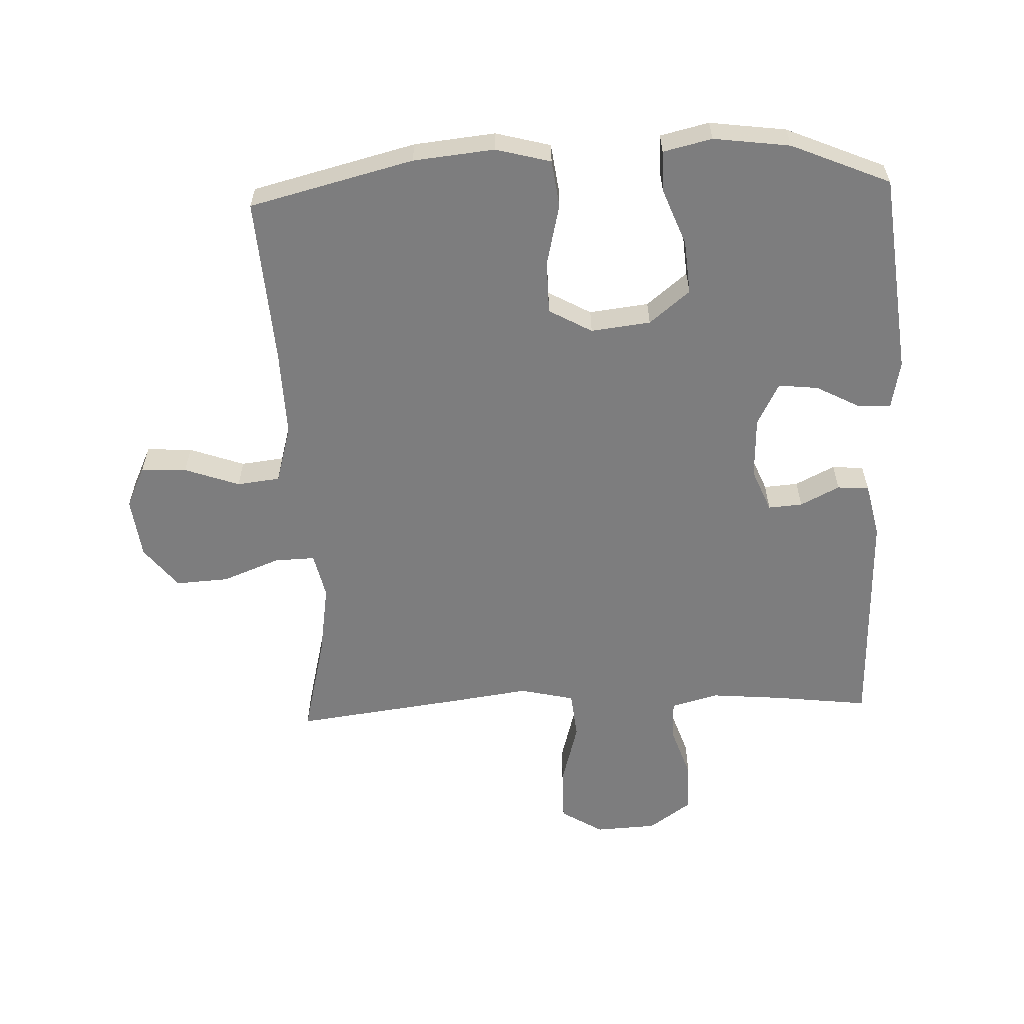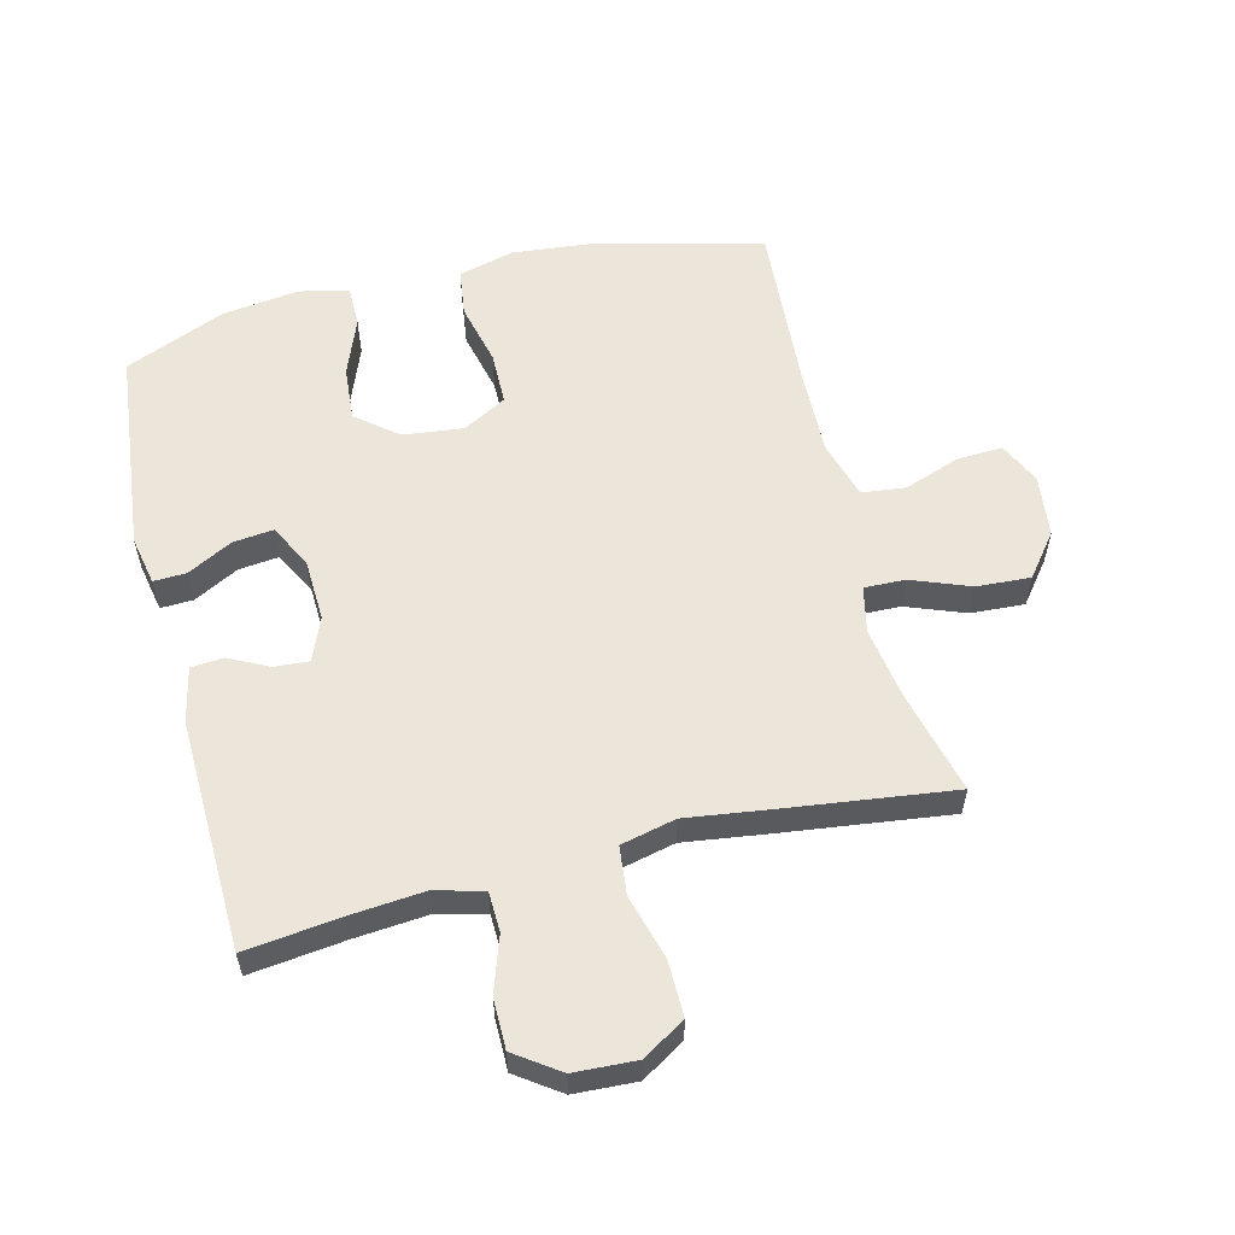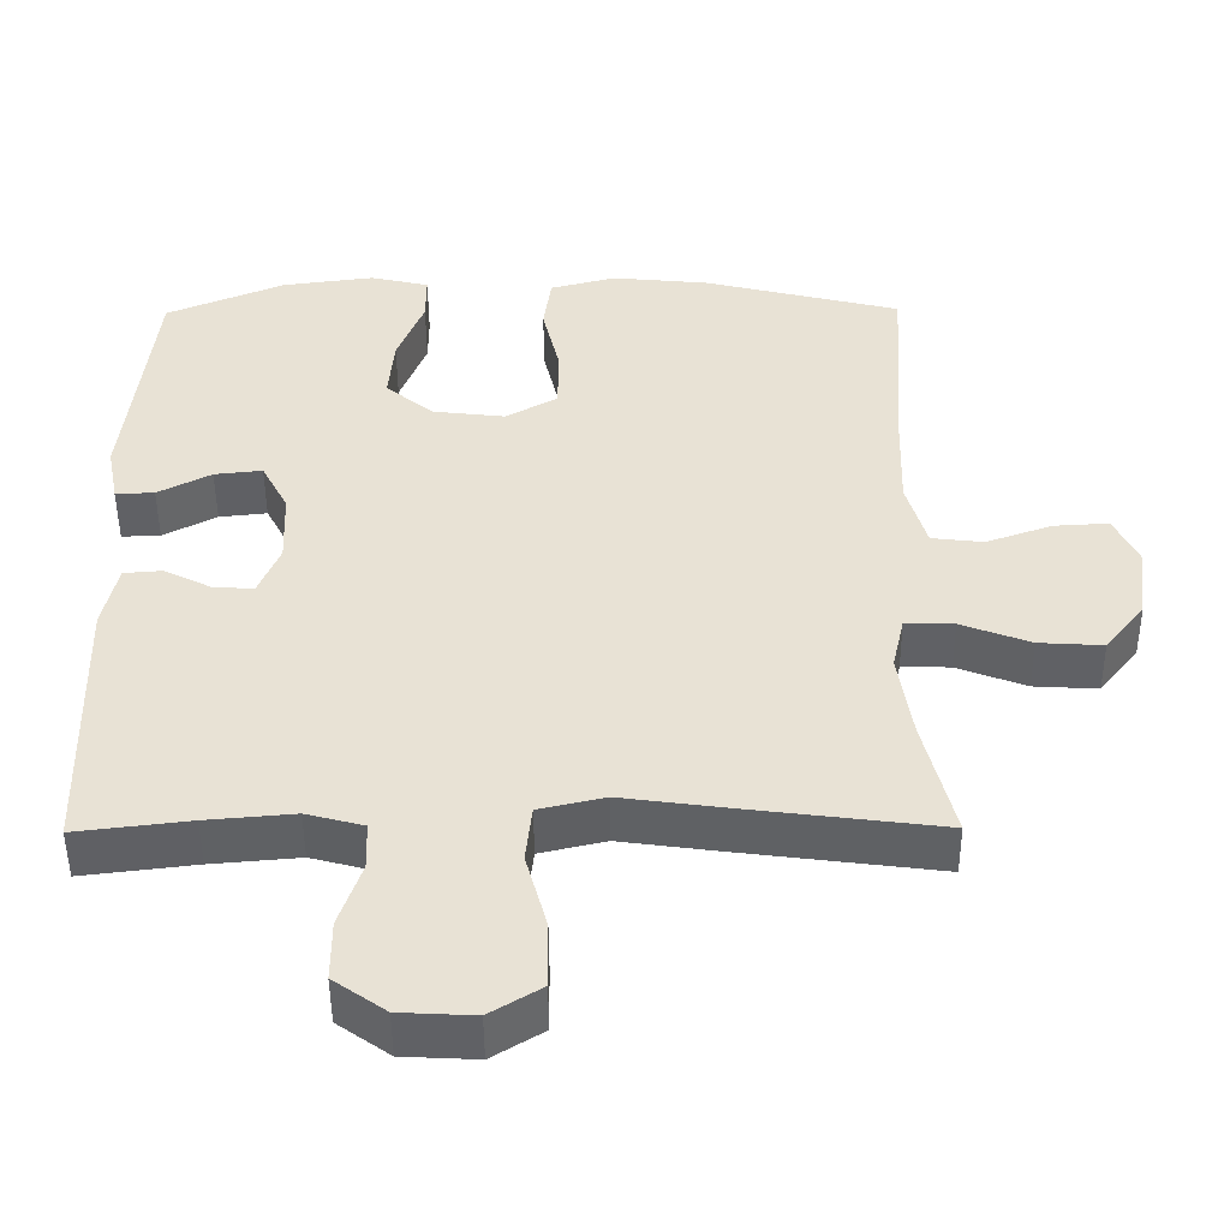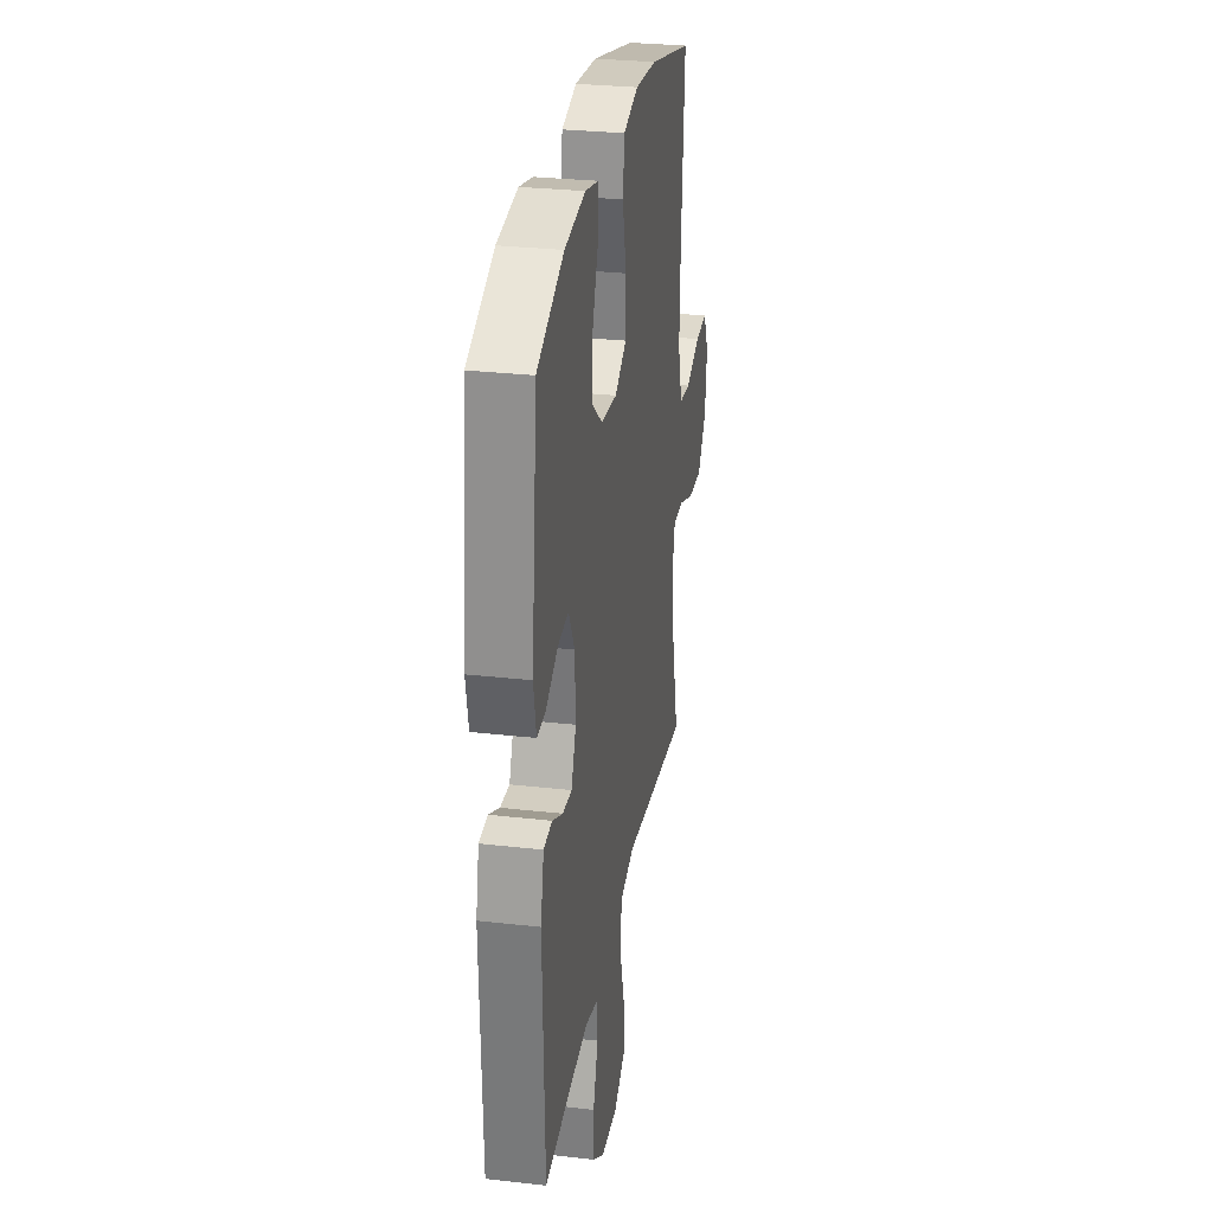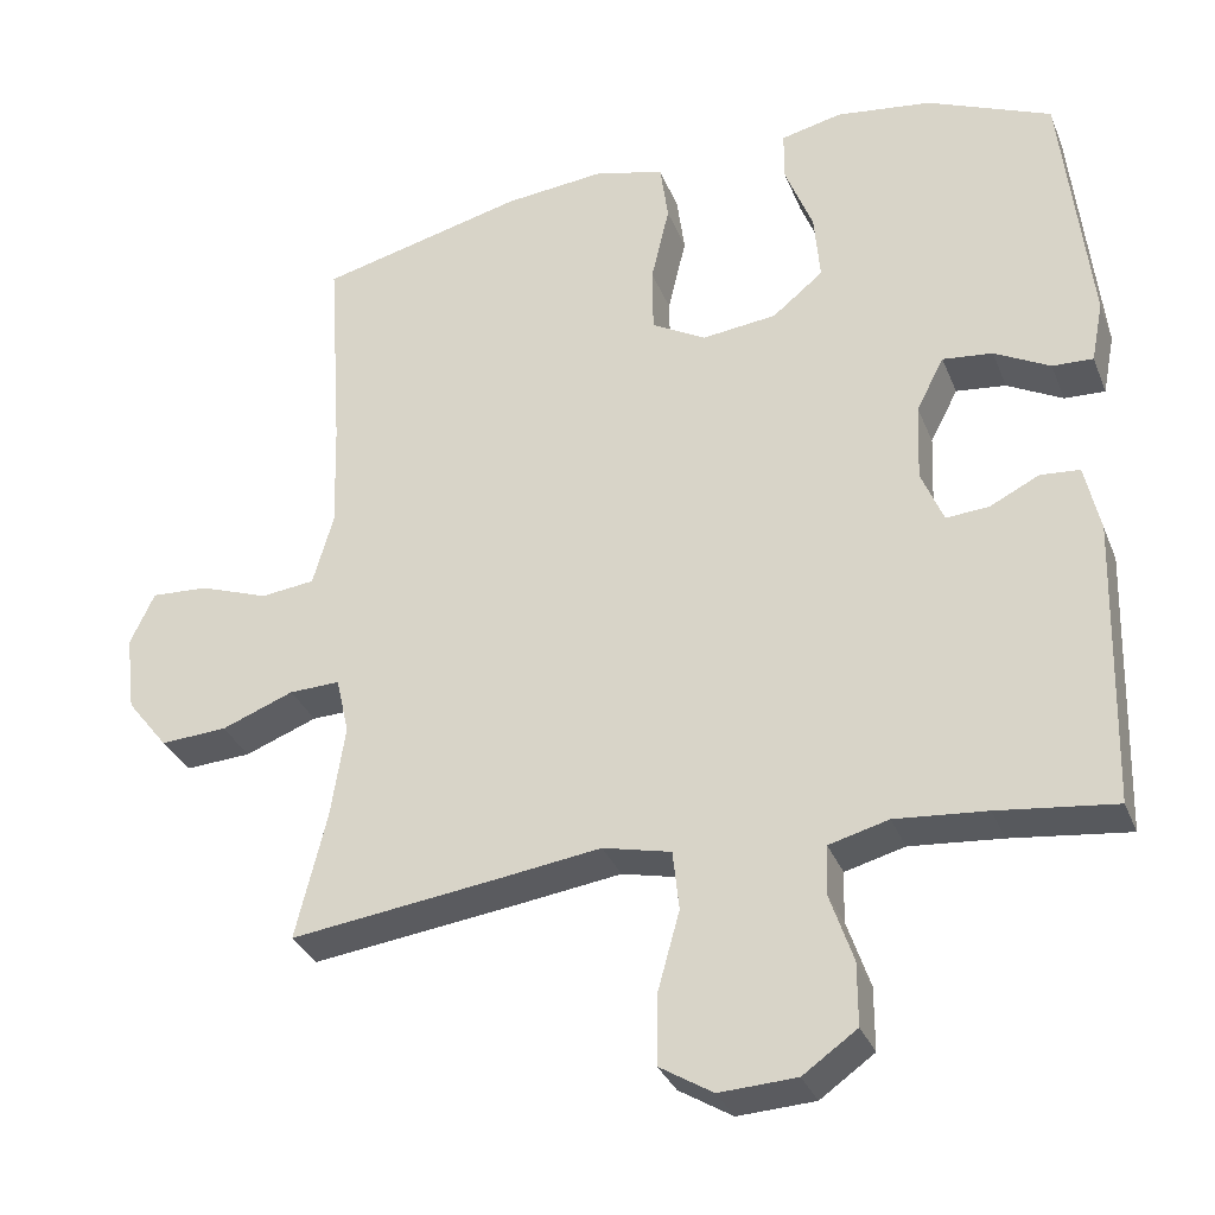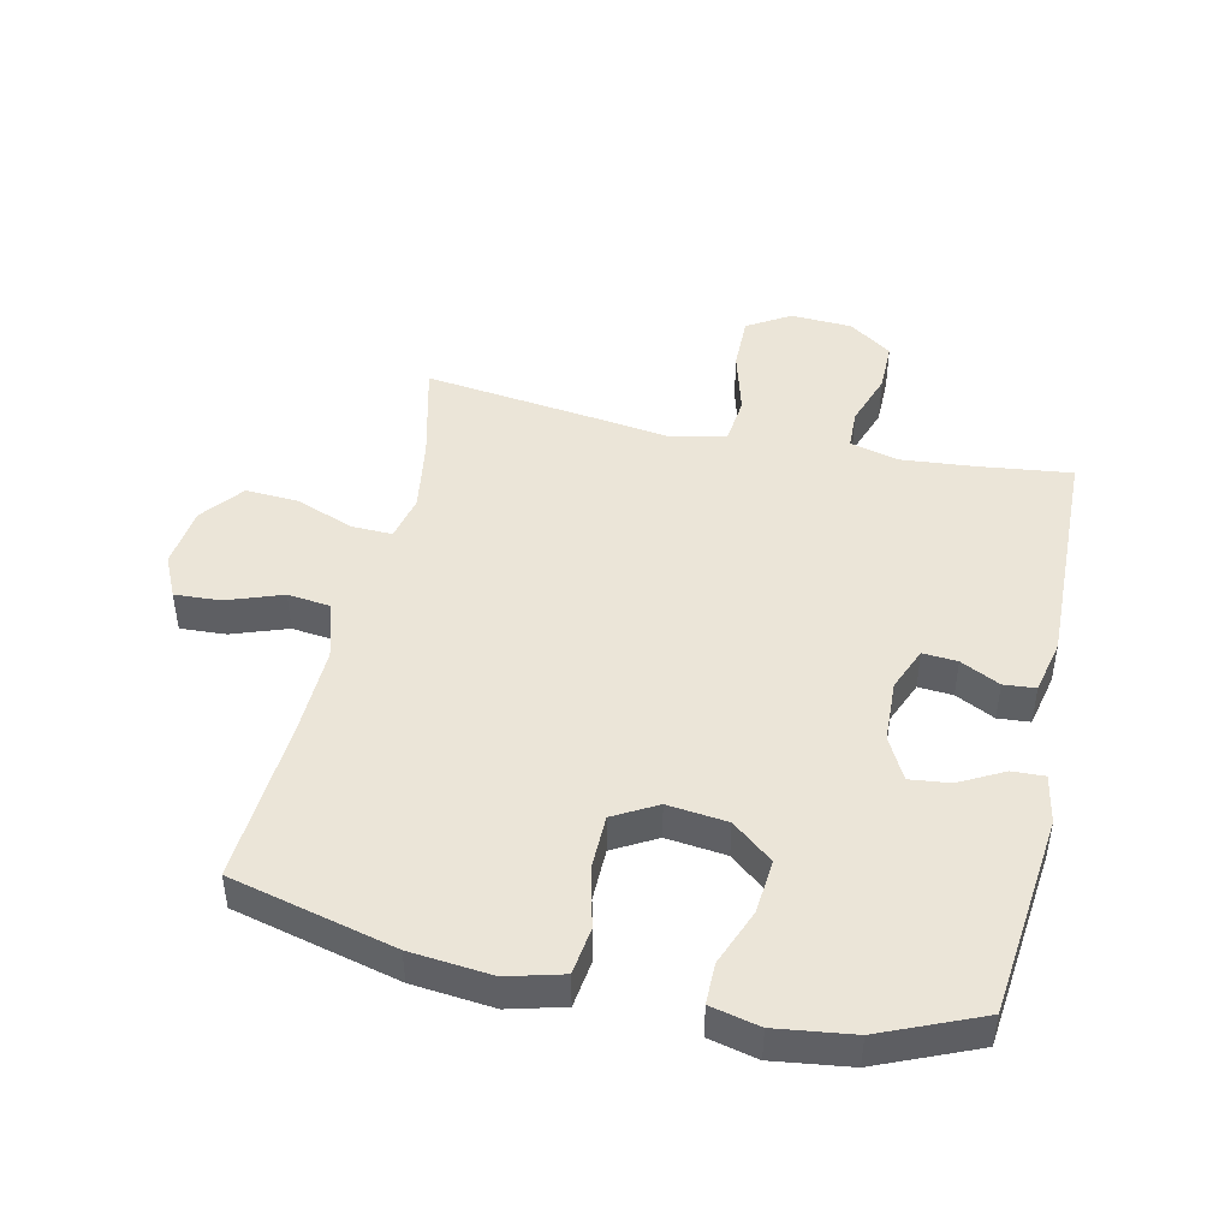
<metadata>
{"format":"obj","ext":"obj","renderer":"f3d","projection":"perspective","resolution":1024,"background":"white","views":[{"elev":-59.2,"azim":2.3,"up":"+Y"},{"elev":57.2,"azim":165.9,"up":"+Y"},{"elev":-49.1,"azim":-179.6,"up":"+Z"},{"elev":29.2,"azim":99.6,"up":"+Z"},{"elev":-32.3,"azim":19.6,"up":"+Z"},{"elev":46.0,"azim":12.5,"up":"+Y"}]}
</metadata>
<code>
v -0.5 0.07 0.5
v -0.241 0.07 0.565
v -0.113 0.07 0.578
v -0.026 0.07 0.555
v -0.016 0.07 0.481
v -0.039 0.07 0.383
v -0.038 0.07 0.3
v 0.03 0.07 0.262
v 0.124 0.07 0.273
v 0.188 0.07 0.325
v 0.181 0.07 0.41
v 0.146 0.07 0.5
v 0.146 0.07 0.564
v 0.223 0.07 0.582
v 0.344 0.07 0.566
v 0.5 0.07 0.5
v 0.535 0.07 0.181
v 0.52 0.07 0.104
v 0.469 0.07 0.106
v 0.399 0.07 0.143
v 0.336 0.07 0.15
v 0.301 0.07 0.083
v 0.297 0.07 -0.015
v 0.325 0.07 -0.083
v 0.379 0.07 -0.079
v 0.441 0.07 -0.048
v 0.491 0.07 -0.052
v 0.51 0.07 -0.138
v 0.5 0.07 -0.5
v 0.352 0.07 -0.482
v 0.237 0.07 -0.472
v 0.162 0.07 -0.492
v 0.16 0.07 -0.555
v 0.189 0.07 -0.64
v 0.189 0.07 -0.719
v 0.121 0.07 -0.767
v 0.024 0.07 -0.772
v -0.043 0.07 -0.731
v -0.042 0.07 -0.644
v -0.014 0.07 -0.543
v -0.022 0.07 -0.468
v -0.108 0.07 -0.448
v -0.238 0.07 -0.466
v -0.5 0.07 -0.5
v -0.461 0.07 -0.341
v -0.443 0.07 -0.225
v -0.459 0.07 -0.153
v -0.523 0.07 -0.155
v -0.614 0.07 -0.19
v -0.698 0.07 -0.195
v -0.75 0.07 -0.129
v -0.762 0.07 -0.032
v -0.731 0.07 0.034
v -0.659 0.07 0.03
v -0.572 0.07 -0.001
v -0.504 0.07 0.007
v -0.478 0.07 0.098
v -0.482 0.07 0.236
v -0.5 0 0.5
v -0.241 0 0.565
v -0.113 0 0.578
v -0.026 0 0.555
v -0.016 0 0.481
v -0.039 0 0.383
v -0.038 0 0.3
v 0.03 0 0.262
v 0.124 0 0.273
v 0.188 0 0.325
v 0.181 0 0.41
v 0.146 0 0.5
v 0.146 0 0.564
v 0.223 0 0.582
v 0.344 0 0.566
v 0.5 0 0.5
v 0.535 0 0.181
v 0.52 0 0.104
v 0.469 0 0.106
v 0.399 0 0.143
v 0.336 0 0.15
v 0.301 0 0.083
v 0.297 0 -0.015
v 0.325 0 -0.083
v 0.379 0 -0.079
v 0.441 0 -0.048
v 0.491 0 -0.052
v 0.51 0 -0.138
v 0.5 0 -0.5
v 0.352 0 -0.482
v 0.237 0 -0.472
v 0.162 0 -0.492
v 0.16 0 -0.555
v 0.189 0 -0.64
v 0.189 0 -0.719
v 0.121 0 -0.767
v 0.024 0 -0.772
v -0.043 0 -0.731
v -0.042 0 -0.644
v -0.014 0 -0.543
v -0.022 0 -0.468
v -0.108 0 -0.448
v -0.238 0 -0.466
v -0.5 0 -0.5
v -0.461 0 -0.341
v -0.443 0 -0.225
v -0.459 0 -0.153
v -0.523 0 -0.155
v -0.614 0 -0.19
v -0.698 0 -0.195
v -0.75 0 -0.129
v -0.762 0 -0.032
v -0.731 0 0.034
v -0.659 0 0.03
v -0.572 0 -0.001
v -0.504 0 0.007
v -0.478 0 0.098
v -0.482 0 0.236
f 53 54 55
f 52 53 55
f 51 52 55
f 50 51 55
f 49 50 55
f 48 49 55
f 47 48 55 56
f 42 43 44 45
f 41 42 45 46
f 38 39 40
f 37 38 40
f 36 37 40
f 35 36 40
f 34 35 40
f 33 34 40
f 32 33 40 41
f 41 46 47
f 32 41 47
f 31 32 47
f 28 29 30
f 27 28 30
f 26 27 30
f 25 26 30
f 30 31 47
f 25 30 47
f 24 25 47
f 18 19 20
f 17 18 20
f 16 17 20
f 15 16 20
f 14 15 20
f 13 14 20
f 12 13 20
f 11 12 20
f 10 11 20 21
f 9 10 21 22
f 4 5 6
f 3 4 6
f 2 3 6
f 1 2 6
f 58 1 6
f 57 58 6 7
f 57 7 8
f 56 57 8
f 47 56 8
f 24 47 8
f 23 24 8
f 8 9 22 23
f 113 112 111
f 113 111 110
f 113 110 109
f 113 109 108
f 113 108 107
f 113 107 106
f 114 113 106 105
f 103 102 101 100
f 104 103 100 99
f 98 97 96
f 98 96 95
f 98 95 94
f 98 94 93
f 98 93 92
f 98 92 91
f 99 98 91 90
f 105 104 99
f 105 99 90
f 105 90 89
f 88 87 86
f 88 86 85
f 88 85 84
f 88 84 83
f 105 89 88
f 105 88 83
f 105 83 82
f 78 77 76
f 78 76 75
f 78 75 74
f 78 74 73
f 78 73 72
f 78 72 71
f 78 71 70
f 78 70 69
f 79 78 69 68
f 80 79 68 67
f 64 63 62
f 64 62 61
f 64 61 60
f 64 60 59
f 64 59 116
f 65 64 116 115
f 66 65 115
f 66 115 114
f 66 114 105
f 66 105 82
f 66 82 81
f 81 80 67 66
f 1 59 60 2
f 2 60 61 3
f 3 61 62 4
f 4 62 63 5
f 5 63 64 6
f 6 64 65 7
f 7 65 66 8
f 8 66 67 9
f 9 67 68 10
f 10 68 69 11
f 11 69 70 12
f 12 70 71 13
f 13 71 72 14
f 14 72 73 15
f 15 73 74 16
f 16 74 75 17
f 17 75 76 18
f 18 76 77 19
f 19 77 78 20
f 20 78 79 21
f 21 79 80 22
f 22 80 81 23
f 23 81 82 24
f 24 82 83 25
f 25 83 84 26
f 26 84 85 27
f 27 85 86 28
f 28 86 87 29
f 29 87 88 30
f 30 88 89 31
f 31 89 90 32
f 32 90 91 33
f 33 91 92 34
f 34 92 93 35
f 35 93 94 36
f 36 94 95 37
f 37 95 96 38
f 38 96 97 39
f 39 97 98 40
f 40 98 99 41
f 41 99 100 42
f 42 100 101 43
f 43 101 102 44
f 44 102 103 45
f 45 103 104 46
f 46 104 105 47
f 47 105 106 48
f 48 106 107 49
f 49 107 108 50
f 50 108 109 51
f 51 109 110 52
f 52 110 111 53
f 53 111 112 54
f 54 112 113 55
f 55 113 114 56
f 56 114 115 57
f 57 115 116 58
f 58 116 59 1

</code>
